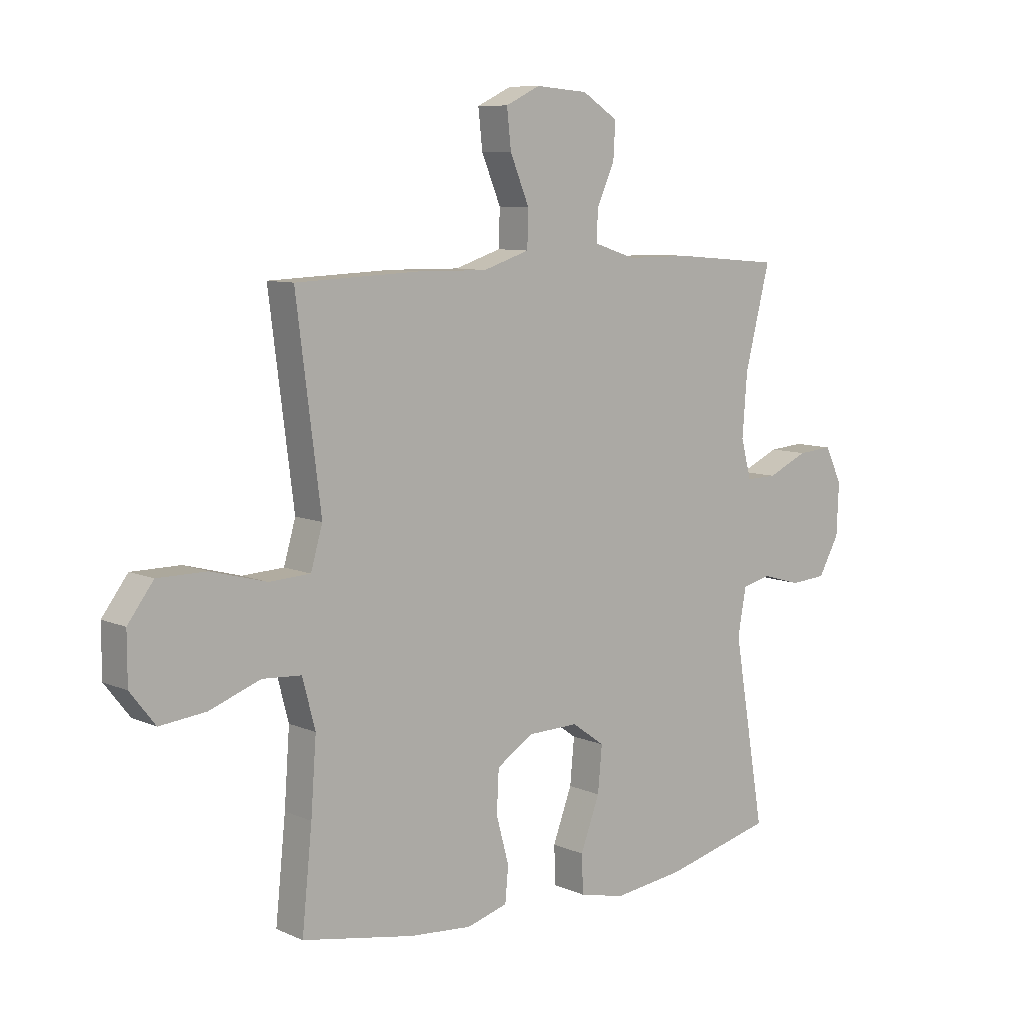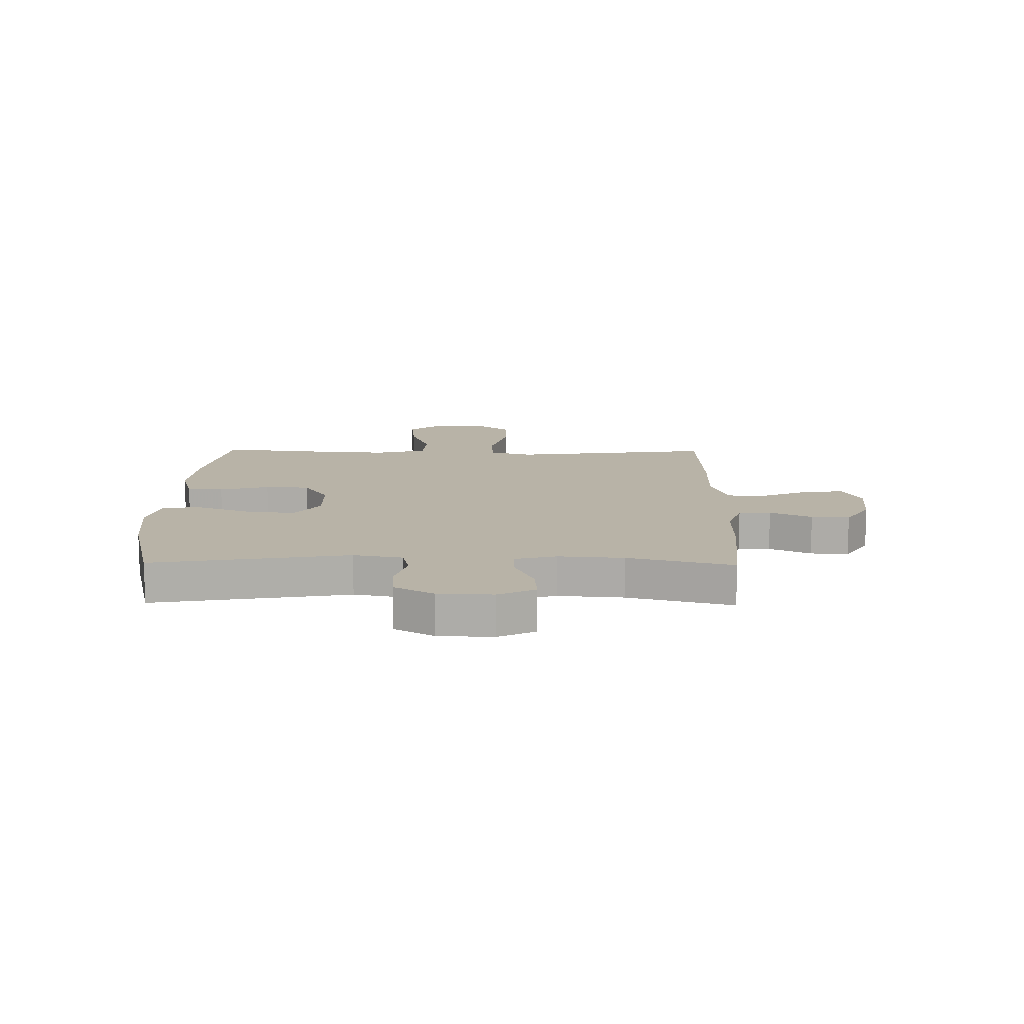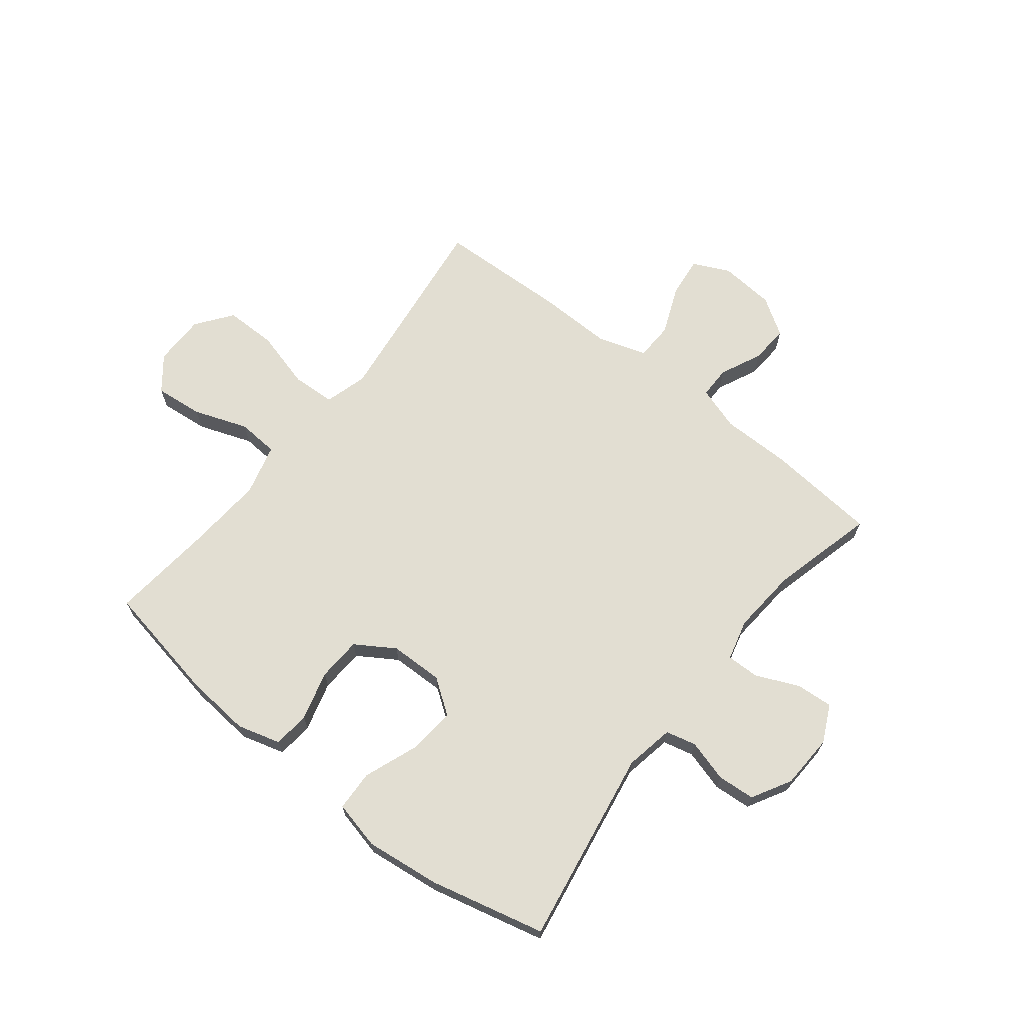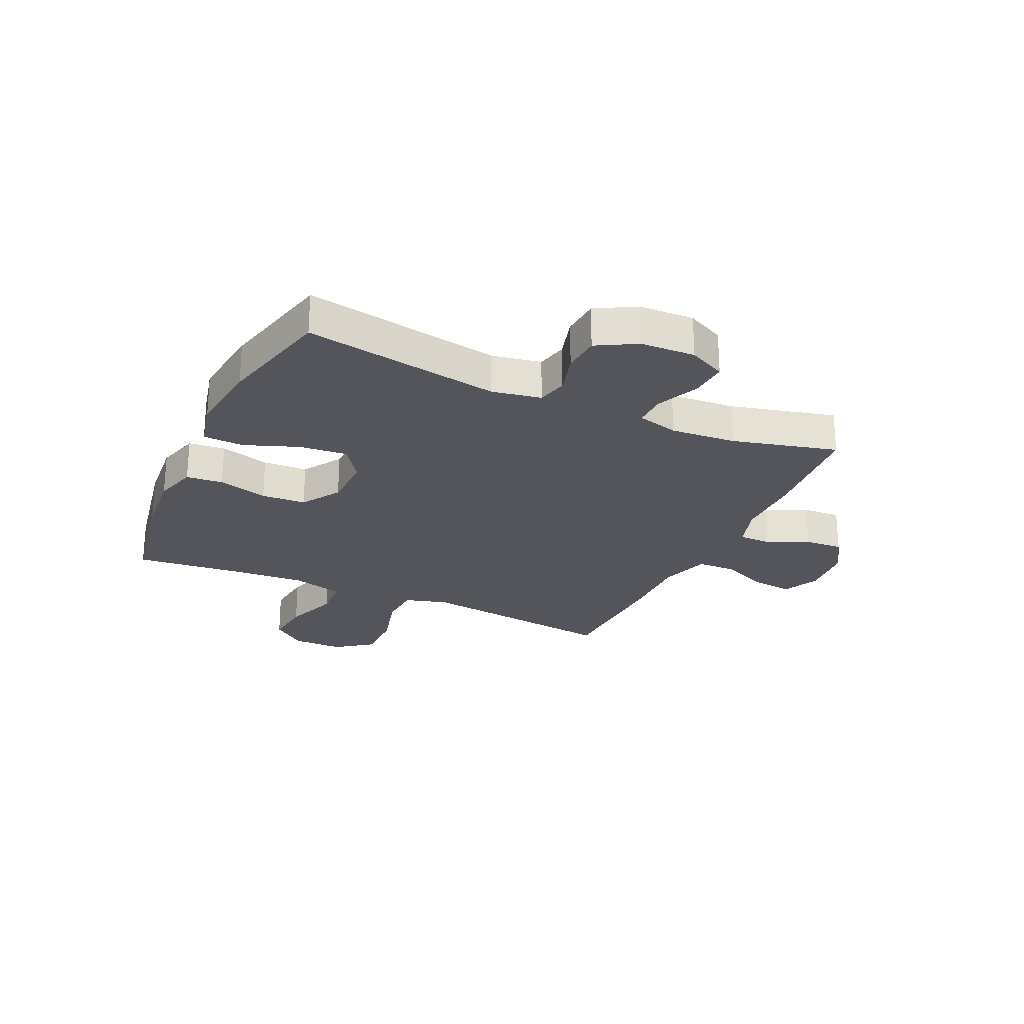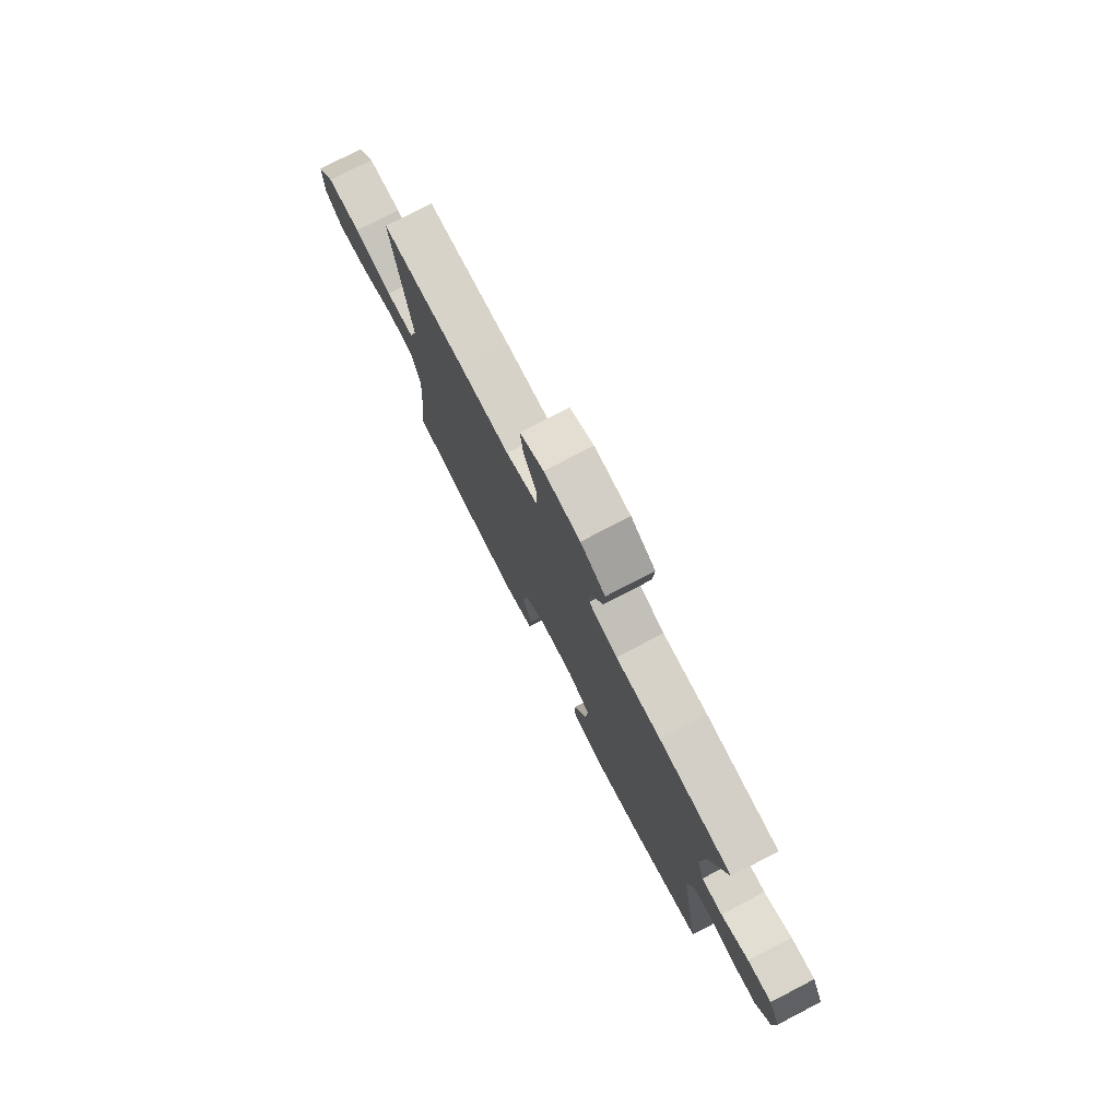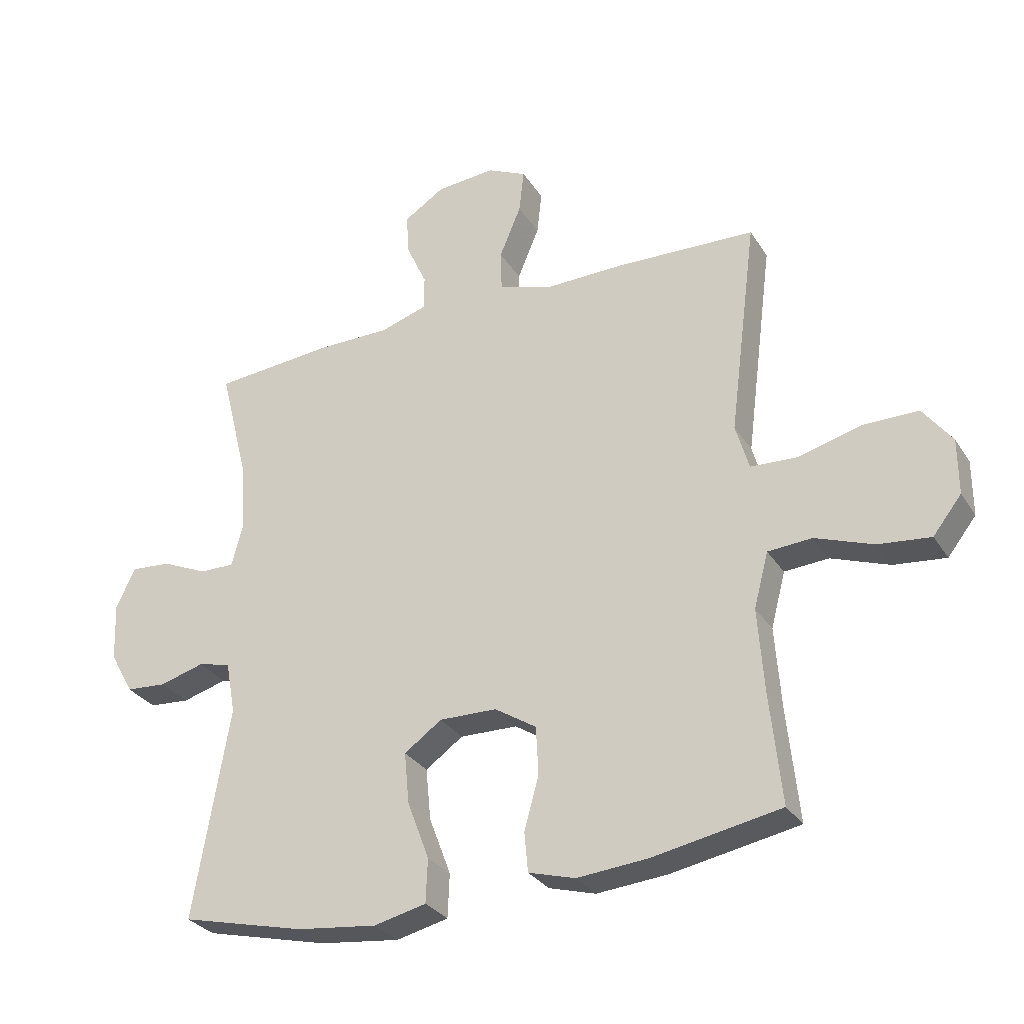
<metadata>
{"format":"obj","ext":"obj","renderer":"f3d","projection":"perspective","resolution":1024,"background":"white","views":[{"elev":8.5,"azim":139.6,"up":"+Z"},{"elev":12.8,"azim":-89.1,"up":"+Y"},{"elev":67.8,"azim":-141.6,"up":"+Y"},{"elev":-25.0,"azim":-114.7,"up":"+Y"},{"elev":77.6,"azim":-117.4,"up":"+Z"},{"elev":-29.9,"azim":26.7,"up":"+Z"}]}
</metadata>
<code>
v -0.5 0.07 -0.5
v -0.441 0.07 -0.152
v -0.457 0.07 -0.065
v -0.511 0.07 -0.052
v -0.585 0.07 -0.073
v -0.652 0.07 -0.068
v -0.691 0.07 0.002
v -0.695 0.07 0.099
v -0.663 0.07 0.165
v -0.597 0.07 0.16
v -0.521 0.07 0.126
v -0.463 0.07 0.125
v -0.444 0.07 0.198
v -0.453 0.07 0.314
v -0.5 0.07 0.5
v -0.301 0.07 0.517
v -0.179 0.07 0.517
v -0.101 0.07 0.542
v -0.101 0.07 0.599
v -0.135 0.07 0.673
v -0.139 0.07 0.741
v -0.072 0.07 0.784
v 0.026 0.07 0.792
v 0.091 0.07 0.761
v 0.083 0.07 0.689
v 0.047 0.07 0.603
v 0.049 0.07 0.535
v 0.136 0.07 0.507
v 0.269 0.07 0.509
v 0.5 0.07 0.5
v 0.469 0.07 0.258
v 0.454 0.07 0.141
v 0.476 0.07 0.065
v 0.553 0.07 0.061
v 0.657 0.07 0.089
v 0.749 0.07 0.089
v 0.797 0.07 0.025
v 0.797 0.07 -0.067
v 0.75 0.07 -0.127
v 0.664 0.07 -0.118
v 0.568 0.07 -0.083
v 0.495 0.07 -0.088
v 0.471 0.07 -0.179
v 0.481 0.07 -0.316
v 0.5 0.07 -0.5
v 0.289 0.07 -0.539
v 0.172 0.07 -0.549
v 0.095 0.07 -0.527
v 0.089 0.07 -0.462
v 0.113 0.07 -0.374
v 0.109 0.07 -0.295
v 0.04 0.07 -0.251
v -0.055 0.07 -0.249
v -0.117 0.07 -0.293
v -0.109 0.07 -0.378
v -0.073 0.07 -0.474
v -0.076 0.07 -0.546
v -0.162 0.07 -0.566
v -0.295 0.07 -0.55
v -0.5 0 -0.5
v -0.441 0 -0.152
v -0.457 0 -0.065
v -0.511 0 -0.052
v -0.585 0 -0.073
v -0.652 0 -0.068
v -0.691 0 0.002
v -0.695 0 0.099
v -0.663 0 0.165
v -0.597 0 0.16
v -0.521 0 0.126
v -0.463 0 0.125
v -0.444 0 0.198
v -0.453 0 0.314
v -0.5 0 0.5
v -0.301 0 0.517
v -0.179 0 0.517
v -0.101 0 0.542
v -0.101 0 0.599
v -0.135 0 0.673
v -0.139 0 0.741
v -0.072 0 0.784
v 0.026 0 0.792
v 0.091 0 0.761
v 0.083 0 0.689
v 0.047 0 0.603
v 0.049 0 0.535
v 0.136 0 0.507
v 0.269 0 0.509
v 0.5 0 0.5
v 0.469 0 0.258
v 0.454 0 0.141
v 0.476 0 0.065
v 0.553 0 0.061
v 0.657 0 0.089
v 0.749 0 0.089
v 0.797 0 0.025
v 0.797 0 -0.067
v 0.75 0 -0.127
v 0.664 0 -0.118
v 0.568 0 -0.083
v 0.495 0 -0.088
v 0.471 0 -0.179
v 0.481 0 -0.316
v 0.5 0 -0.5
v 0.289 0 -0.539
v 0.172 0 -0.549
v 0.095 0 -0.527
v 0.089 0 -0.462
v 0.113 0 -0.374
v 0.109 0 -0.295
v 0.04 0 -0.251
v -0.055 0 -0.249
v -0.117 0 -0.293
v -0.109 0 -0.378
v -0.073 0 -0.474
v -0.076 0 -0.546
v -0.162 0 -0.566
v -0.295 0 -0.55
f 59 1 2
f 58 59 2
f 57 58 2
f 56 57 2
f 55 56 2
f 54 55 2 3
f 53 54 3
f 52 53 3
f 48 49 50
f 47 48 50
f 46 47 50
f 45 46 50
f 44 45 50
f 43 44 50 51
f 42 43 51 52
f 39 40 41
f 38 39 41
f 37 38 41
f 36 37 41
f 35 36 41
f 34 35 41
f 33 34 41 42
f 42 52 3
f 33 42 3
f 32 33 3
f 32 3 4
f 31 32 4
f 30 31 4
f 29 30 4
f 28 29 4
f 24 25 26
f 23 24 26
f 22 23 26
f 21 22 26
f 20 21 26
f 19 20 26
f 18 19 26 27
f 28 4 5
f 27 28 5
f 18 27 5
f 17 18 5
f 14 15 16 17
f 9 10 11
f 8 9 11
f 7 8 11
f 6 7 11
f 5 6 11
f 5 11 12
f 17 5 12
f 13 14 17
f 12 13 17
f 61 60 118
f 61 118 117
f 61 117 116
f 61 116 115
f 61 115 114
f 62 61 114 113
f 62 113 112
f 62 112 111
f 109 108 107
f 109 107 106
f 109 106 105
f 109 105 104
f 109 104 103
f 110 109 103 102
f 111 110 102 101
f 100 99 98
f 100 98 97
f 100 97 96
f 100 96 95
f 100 95 94
f 100 94 93
f 101 100 93 92
f 62 111 101
f 62 101 92
f 62 92 91
f 63 62 91
f 63 91 90
f 63 90 89
f 63 89 88
f 63 88 87
f 85 84 83
f 85 83 82
f 85 82 81
f 85 81 80
f 85 80 79
f 85 79 78
f 86 85 78 77
f 64 63 87
f 64 87 86
f 64 86 77
f 64 77 76
f 76 75 74 73
f 70 69 68
f 70 68 67
f 70 67 66
f 70 66 65
f 70 65 64
f 71 70 64
f 71 64 76
f 76 73 72
f 76 72 71
f 1 60 61 2
f 2 61 62 3
f 3 62 63 4
f 4 63 64 5
f 5 64 65 6
f 6 65 66 7
f 7 66 67 8
f 8 67 68 9
f 9 68 69 10
f 10 69 70 11
f 11 70 71 12
f 12 71 72 13
f 13 72 73 14
f 14 73 74 15
f 15 74 75 16
f 16 75 76 17
f 17 76 77 18
f 18 77 78 19
f 19 78 79 20
f 20 79 80 21
f 21 80 81 22
f 22 81 82 23
f 23 82 83 24
f 24 83 84 25
f 25 84 85 26
f 26 85 86 27
f 27 86 87 28
f 28 87 88 29
f 29 88 89 30
f 30 89 90 31
f 31 90 91 32
f 32 91 92 33
f 33 92 93 34
f 34 93 94 35
f 35 94 95 36
f 36 95 96 37
f 37 96 97 38
f 38 97 98 39
f 39 98 99 40
f 40 99 100 41
f 41 100 101 42
f 42 101 102 43
f 43 102 103 44
f 44 103 104 45
f 45 104 105 46
f 46 105 106 47
f 47 106 107 48
f 48 107 108 49
f 49 108 109 50
f 50 109 110 51
f 51 110 111 52
f 52 111 112 53
f 53 112 113 54
f 54 113 114 55
f 55 114 115 56
f 56 115 116 57
f 57 116 117 58
f 58 117 118 59
f 59 118 60 1

</code>
